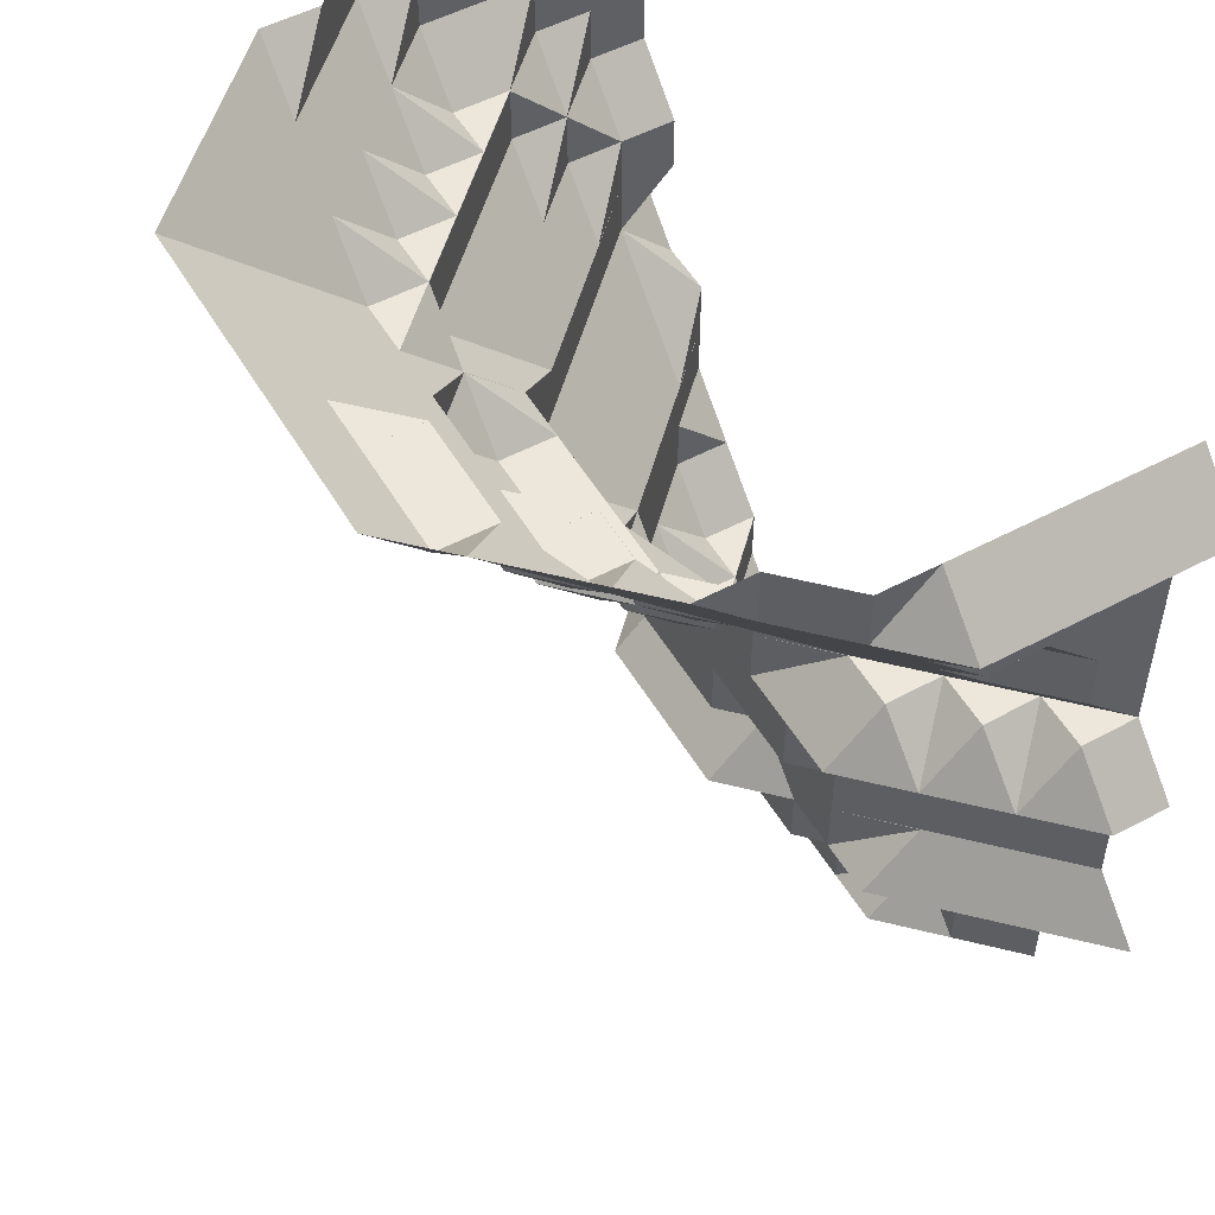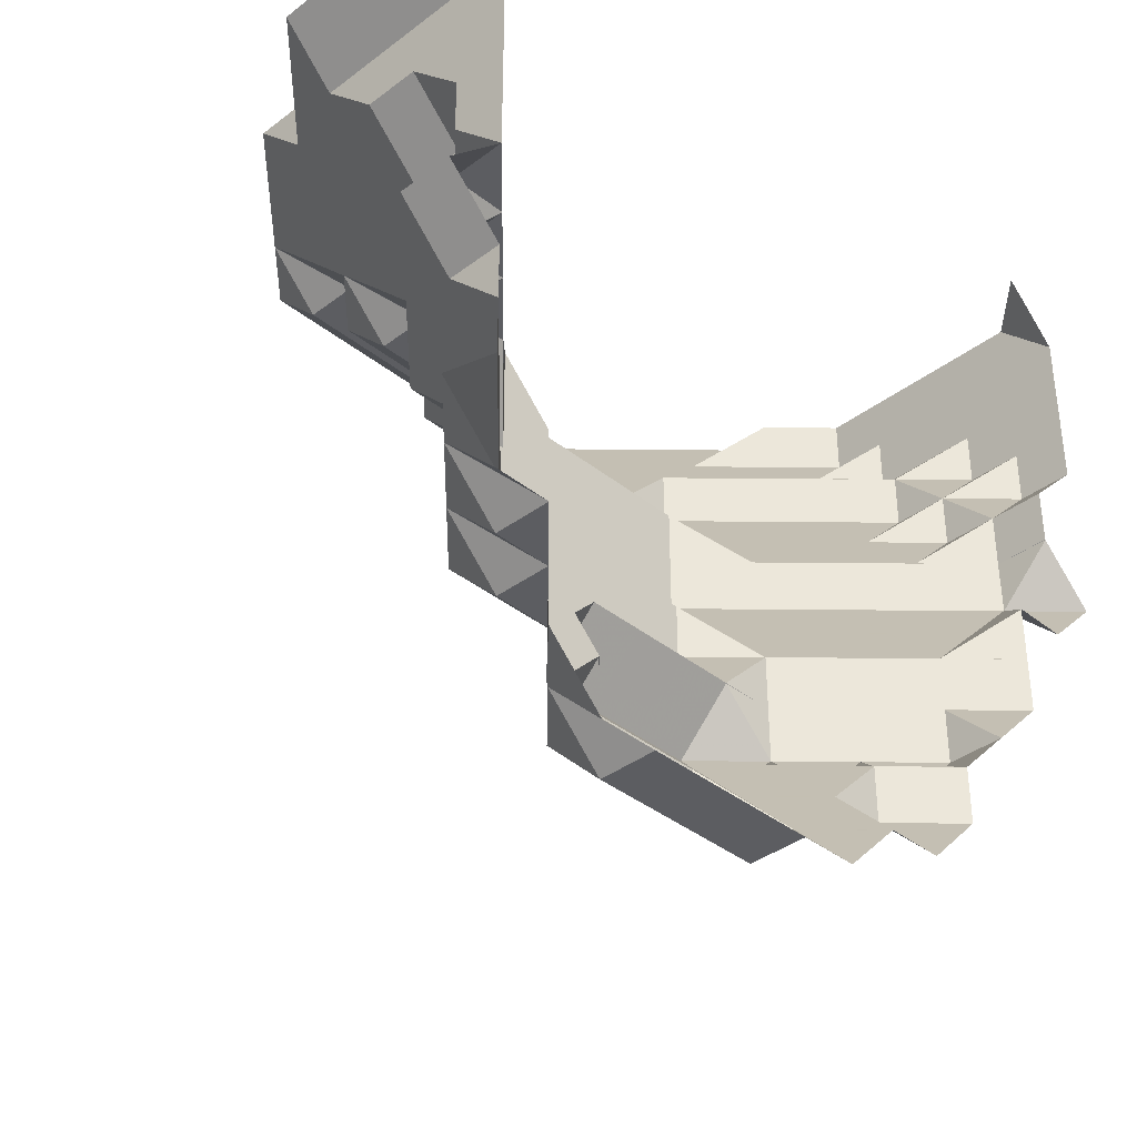
<metadata>
{"format":"obj","ext":"obj","renderer":"f3d","projection":"perspective","resolution":1024,"background":"white","views":[{"elev":52.2,"azim":60.1,"up":"+Z"},{"elev":-37.1,"azim":134.3,"up":"+Z"}]}
</metadata>
<code>
g fib1-3-2-1.nii.gz-70
o fib1-3-2-1.nii.gz-70
v 241 256 241
v 240 256 242
v 241 255 242
v 242 255 241
v 241 255 242
v 242 254 242
v 242 256 241
v 243 255 241
v 243 254 242
v 243 256 241
v 244 255 241
v 244 254 242
v 244 256 241
v 245 255 241
v 245 254 242
v 245 256 241
v 246 255 242
v 246 255 242
v 246 256 241
v 247 256 242
v 239 256 242
v 238 256 243
v 239 255 243
v 240 256 242
v 240 255 243
v 241 255 242
v 240 255 243
v 241 254 243
v 242 254 243
v 243 254 243
v 244 254 243
v 245 255 243
v 245 255 243
v 245 255 243
v 246 255 243
v 247 256 243
v 239 255 244
v 238 256 244
v 240 255 243
v 239 255 244
v 240 254 244
v 241 254 243
v 240 254 244
v 241 253 244
v 242 254 243
v 242 253 244
v 243 254 243
v 243 253 244
v 244 254 243
v 244 253 244
v 245 254 244
v 245 255 243
v 245 254 244
v 246 255 244
v 246 255 244
v 247 256 244
v 238 255 244
v 237 255 245
v 238 254 245
v 238 256 244
v 237 256 245
v 239 254 244
v 238 254 245
v 239 253 245
v 239 255 244
v 240 253 244
v 239 253 245
v 240 252 245
v 240 254 244
v 241 253 244
v 241 252 245
v 242 253 244
v 242 252 245
v 243 253 244
v 243 252 245
v 244 253 245
v 244 253 245
v 245 253 245
v 245 254 244
v 246 254 244
v 246 253 245
v 246 255 244
v 247 254 245
v 247 254 245
v 247 255 244
v 247 256 244
v 248 255 245
v 248 255 245
v 248 256 244
v 249 256 245
v 237 256 245
v 236 256 246
v 237 255 246
v 238 254 246
v 237 255 246
v 239 253 246
v 238 254 246
v 240 253 246
v 240 253 246
v 241 253 246
v 241 253 246
v 242 253 246
v 242 253 246
v 243 253 246
v 243 253 246
v 244 253 246
v 245 253 246
v 246 254 246
v 246 254 246
v 246 254 246
v 247 255 246
v 247 255 246
v 247 255 246
v 248 256 246
v 248 256 246
v 237 255 247
v 236 256 247
v 238 254 247
v 237 255 247
v 239 253 247
v 238 254 247
v 240 253 246
v 239 253 247
v 240 252 247
v 241 253 246
v 241 252 247
v 242 253 246
v 242 252 247
v 243 253 246
v 243 252 247
v 244 253 247
v 244 253 247
v 245 253 247
v 246 254 247
v 246 254 247
v 247 255 247
v 247 255 247
v 248 256 247
v 237 255 247
v 236 255 248
v 237 254 248
v 236 256 248
v 238 254 247
v 237 254 248
v 238 253 248
v 239 253 247
v 238 253 248
v 239 252 248
v 240 252 248
v 241 252 248
v 242 252 248
v 243 252 248
v 244 252 248
v 244 253 247
v 245 253 247
v 245 252 248
v 246 253 248
v 246 254 247
v 246 253 248
v 247 254 248
v 247 255 247
v 247 254 248
v 248 255 248
v 248 256 248
v 235 256 248
v 234 256 249
v 235 255 249
v 236 255 248
v 235 255 249
v 236 254 249
v 236 256 248
v 237 254 248
v 236 254 249
v 237 253 249
v 238 253 248
v 237 253 249
v 238 252 249
v 239 252 248
v 238 252 249
v 239 251 249
v 240 252 248
v 240 251 249
v 241 252 248
v 241 251 249
v 242 252 248
v 242 251 249
v 243 252 249
v 243 252 249
v 244 252 249
v 245 252 249
v 246 252 249
v 246 253 248
v 247 253 249
v 247 254 248
v 247 253 249
v 248 254 249
v 248 255 248
v 248 254 249
v 248 256 248
v 249 255 249
v 249 256 249
v 235 256 250
v 236 254 250
v 235 255 250
v 235 256 250
v 237 253 250
v 236 254 250
v 238 252 250
v 237 253 250
v 239 251 250
v 238 252 250
v 240 251 250
v 241 251 250
v 242 251 250
v 243 252 250
v 243 252 250
v 244 252 250
v 245 253 250
v 245 253 250
v 245 253 250
v 246 253 250
v 246 254 250
v 246 254 250
v 246 254 250
v 247 254 250
v 247 255 250
v 247 255 250
v 247 255 250
v 248 255 250
v 248 256 250
v 248 256 250
v 236 254 250
v 235 254 251
v 236 253 251
v 235 255 251
v 235 256 251
v 237 253 250
v 236 253 251
v 237 252 251
v 238 252 250
v 237 252 251
v 238 251 251
v 239 251 251
v 240 251 251
v 241 251 251
v 242 251 251
v 243 251 251
v 243 252 250
v 244 252 251
v 244 252 251
v 245 252 251
v 245 253 250
v 246 253 251
v 246 254 250
v 246 253 251
v 247 254 251
v 247 255 250
v 247 254 251
v 248 255 251
v 248 256 251
v 235 255 251
v 234 255 252
v 235 254 252
v 235 256 251
v 234 256 252
v 236 253 251
v 235 253 252
v 236 252 252
v 235 254 252
v 237 252 251
v 236 252 252
v 237 251 252
v 238 251 251
v 237 251 252
v 238 250 252
v 239 251 251
v 239 250 252
v 240 250 251
v 239 250 252
v 240 249 252
v 240 251 251
v 241 250 251
v 241 249 252
v 241 251 251
v 242 250 251
v 242 249 252
v 242 251 251
v 243 250 251
v 243 249 252
v 243 251 251
v 244 250 252
v 244 250 252
v 244 251 251
v 244 252 251
v 245 251 252
v 245 251 252
v 245 252 251
v 246 252 252
v 246 253 251
v 246 252 252
v 247 253 252
v 247 254 252
v 247 254 252
v 248 255 252
v 248 256 252
v 235 254 252
v 234 254 253
v 235 253 253
v 234 255 253
v 234 256 253
v 236 252 253
v 235 253 253
v 237 251 253
v 236 252 253
v 238 250 253
v 237 251 253
v 239 250 252
v 238 250 253
v 239 249 253
v 240 249 253
v 241 249 253
v 242 249 253
v 243 250 253
v 243 250 253
v 243 250 253
v 244 250 253
v 245 250 253
v 245 251 252
v 246 251 253
v 246 252 252
v 246 251 253
v 247 252 253
v 247 253 252
v 247 252 253
v 247 254 252
v 248 253 253
v 248 254 253
v 248 255 253
v 248 256 253
v 235 252 253
v 234 252 254
v 235 251 254
v 235 253 253
v 234 253 254
v 234 254 254
v 234 255 254
v 234 256 254
v 236 251 253
v 235 251 254
v 236 250 254
v 236 252 253
v 237 250 253
v 236 250 254
v 237 249 254
v 237 251 253
v 238 249 253
v 237 249 254
v 238 248 254
v 238 250 253
v 239 249 253
v 239 248 254
v 240 249 253
v 240 248 254
v 241 249 253
v 241 248 254
v 242 249 253
v 242 248 254
v 243 249 253
v 243 248 254
v 243 250 253
v 244 249 253
v 244 248 254
v 244 250 253
v 245 249 254
v 245 249 254
v 245 250 253
v 246 250 254
v 246 251 253
v 246 250 254
v 247 251 254
v 247 252 253
v 247 251 254
v 248 252 254
v 248 253 254
v 248 254 254
v 248 255 254
v 248 256 254
v 235 251 254
v 234 251 255
v 235 250 255
v 234 252 255
v 234 253 255
v 234 254 255
v 234 255 255
v 234 256 255
v 236 250 254
v 235 250 255
v 236 249 255
v 237 249 254
v 236 249 255
v 237 248 255
v 238 248 254
v 237 248 255
v 238 247 255
v 239 248 254
v 239 247 255
v 240 248 254
v 240 247 255
v 241 248 254
v 241 247 255
v 242 248 255
v 242 248 255
v 243 248 255
v 244 248 255
v 245 248 255
v 245 249 254
v 246 249 255
v 246 250 254
v 246 249 255
v 247 250 255
v 247 251 254
v 247 250 255
v 248 251 255
v 248 252 254
v 248 251 255
v 248 253 254
v 248 254 254
v 248 255 254
v 248 256 254
v 249 252 255
v 249 253 255
v 249 254 255
v 249 255 255
v 249 256 255
v 235 250 256
v 234 251 256
v 234 252 256
v 234 253 256
v 234 254 256
v 234 255 256
v 235 256 256
v 235 256 256
v 236 249 255
v 235 249 256
v 236 248 256
v 235 250 256
v 235 256 256
v 237 248 255
v 236 248 256
v 237 247 256
v 238 247 255
v 237 247 256
v 238 246 256
v 239 247 255
v 239 246 256
v 240 247 255
v 240 246 256
v 241 247 255
v 241 246 256
v 242 247 255
v 242 246 256
v 242 248 255
v 243 247 255
v 243 246 256
v 243 248 255
v 244 247 255
v 244 246 256
v 244 248 255
v 245 247 256
v 245 247 256
v 245 248 255
v 246 248 256
v 246 249 255
v 246 248 256
v 247 249 256
v 247 250 256
v 247 250 256
v 248 251 256
v 248 252 256
v 248 252 256
v 248 253 256
v 248 253 256
v 248 254 256
v 248 254 256
v 248 255 256
v 248 255 256
v 248 256 256
v 248 256 256
f 1 2 3
f 4 5 6
f 4 7 5
f 5 7 1
f 5 1 3
f 4 6 8
f 8 6 9
f 4 8 7
f 7 8 10
f 8 9 11
f 11 9 12
f 8 11 10
f 10 11 13
f 11 12 14
f 14 12 15
f 11 14 13
f 13 14 16
f 14 15 17
f 14 17 16
f 16 17 18
f 16 18 19
f 19 18 20
f 21 22 23
f 21 23 24
f 24 23 25
f 26 27 28
f 3 2 26
f 26 2 24
f 26 24 27
f 27 24 25
f 6 5 29
f 29 5 26
f 29 26 28
f 5 3 26
f 9 6 30
f 30 6 29
f 12 9 31
f 31 9 30
f 15 12 32
f 32 12 31
f 32 31 33
f 32 33 34
f 15 32 17
f 17 32 18
f 18 32 34
f 18 34 35
f 18 35 20
f 20 35 36
f 23 22 37
f 37 22 38
f 39 40 41
f 25 23 39
f 39 23 37
f 39 37 40
f 42 43 44
f 28 27 42
f 42 27 39
f 42 39 43
f 43 39 41
f 27 25 39
f 42 44 45
f 45 44 46
f 29 28 45
f 45 28 42
f 45 46 47
f 47 46 48
f 30 29 47
f 47 29 45
f 47 48 49
f 49 48 50
f 31 30 49
f 49 30 47
f 49 50 51
f 31 49 33
f 33 49 51
f 33 51 52
f 52 51 53
f 33 52 34
f 52 53 54
f 35 34 55
f 55 34 52
f 55 52 54
f 35 55 36
f 36 55 56
f 57 58 59
f 57 60 58
f 58 60 61
f 62 63 64
f 62 65 63
f 63 65 57
f 63 57 59
f 37 38 65
f 65 38 60
f 65 60 57
f 66 67 68
f 66 69 67
f 67 69 62
f 67 62 64
f 41 40 69
f 69 40 65
f 69 65 62
f 40 37 65
f 66 68 70
f 70 68 71
f 44 43 70
f 70 43 69
f 70 69 66
f 43 41 69
f 70 71 72
f 72 71 73
f 46 44 72
f 72 44 70
f 72 73 74
f 74 73 75
f 48 46 74
f 74 46 72
f 74 75 76
f 50 48 77
f 77 48 74
f 77 74 76
f 50 77 51
f 51 77 78
f 51 78 79
f 51 79 53
f 79 78 80
f 80 78 81
f 53 79 54
f 54 79 80
f 54 80 82
f 54 82 55
f 80 81 83
f 80 83 82
f 82 83 84
f 82 84 85
f 55 82 56
f 56 82 85
f 56 85 86
f 85 84 87
f 85 87 86
f 86 87 88
f 86 88 89
f 89 88 90
f 91 92 93
f 59 58 94
f 94 58 95
f 58 61 95
f 95 61 91
f 95 91 93
f 64 63 96
f 96 63 97
f 63 59 97
f 97 59 94
f 68 67 98
f 67 64 98
f 98 64 96
f 98 96 99
f 71 68 100
f 100 68 98
f 98 99 100
f 100 99 101
f 73 71 102
f 102 71 100
f 100 101 102
f 102 101 103
f 75 73 104
f 104 73 102
f 102 103 104
f 104 103 105
f 75 104 76
f 76 104 77
f 77 104 105
f 77 105 106
f 78 77 107
f 107 77 106
f 81 78 108
f 108 78 107
f 108 107 109
f 108 109 110
f 81 108 83
f 83 108 84
f 84 108 110
f 84 110 111
f 111 110 112
f 111 112 113
f 84 111 87
f 87 111 88
f 88 111 113
f 88 113 114
f 114 113 115
f 88 114 90
f 93 92 116
f 116 92 117
f 94 95 118
f 118 95 119
f 95 93 119
f 119 93 116
f 96 97 120
f 120 97 121
f 97 94 121
f 121 94 118
f 122 123 124
f 99 96 122
f 122 96 120
f 122 120 123
f 122 124 125
f 125 124 126
f 101 99 125
f 125 99 122
f 125 126 127
f 127 126 128
f 103 101 127
f 127 101 125
f 127 128 129
f 129 128 130
f 105 103 129
f 129 103 127
f 129 130 131
f 106 105 132
f 132 105 129
f 132 129 131
f 107 106 133
f 133 106 132
f 107 133 109
f 109 133 134
f 109 134 110
f 110 134 135
f 110 135 112
f 112 135 136
f 112 136 113
f 113 136 137
f 113 137 115
f 115 137 138
f 139 140 141
f 116 117 139
f 139 117 142
f 139 142 140
f 143 144 145
f 118 119 143
f 143 119 139
f 143 139 144
f 144 139 141
f 119 116 139
f 146 147 148
f 120 121 146
f 146 121 143
f 146 143 147
f 147 143 145
f 121 118 143
f 124 123 149
f 149 123 146
f 149 146 148
f 123 120 146
f 126 124 150
f 150 124 149
f 128 126 151
f 151 126 150
f 130 128 152
f 152 128 151
f 130 152 131
f 131 152 153
f 131 153 154
f 131 154 132
f 154 153 155
f 155 153 156
f 133 132 155
f 155 132 154
f 155 156 157
f 133 155 134
f 134 155 157
f 134 157 158
f 158 157 159
f 134 158 135
f 158 159 160
f 135 158 136
f 136 158 160
f 136 160 161
f 161 160 162
f 136 161 137
f 161 162 163
f 137 161 138
f 138 161 163
f 138 163 164
f 165 166 167
f 168 169 170
f 168 171 169
f 169 171 165
f 169 165 167
f 172 173 174
f 141 140 172
f 172 140 168
f 172 168 173
f 173 168 170
f 140 142 168
f 168 142 171
f 175 176 177
f 145 144 175
f 175 144 172
f 175 172 176
f 176 172 174
f 144 141 172
f 178 179 180
f 148 147 178
f 178 147 175
f 178 175 179
f 179 175 177
f 147 145 175
f 178 180 181
f 181 180 182
f 149 148 181
f 181 148 178
f 181 182 183
f 183 182 184
f 150 149 183
f 183 149 181
f 183 184 185
f 185 184 186
f 151 150 185
f 185 150 183
f 185 186 187
f 152 151 188
f 188 151 185
f 188 185 187
f 153 152 189
f 189 152 188
f 156 153 190
f 190 153 189
f 156 190 157
f 157 190 191
f 157 191 192
f 157 192 159
f 192 191 193
f 159 192 160
f 160 192 193
f 160 193 194
f 194 193 195
f 160 194 162
f 194 195 196
f 162 194 163
f 163 194 196
f 163 196 197
f 197 196 198
f 163 197 164
f 164 197 199
f 197 198 200
f 197 200 199
f 199 200 201
f 167 166 202
f 170 169 203
f 203 169 204
f 169 167 204
f 204 167 202
f 204 202 205
f 174 173 206
f 206 173 207
f 173 170 207
f 207 170 203
f 177 176 208
f 208 176 209
f 176 174 209
f 209 174 206
f 180 179 210
f 210 179 211
f 179 177 211
f 211 177 208
f 182 180 212
f 212 180 210
f 184 182 213
f 213 182 212
f 186 184 214
f 214 184 213
f 186 214 187
f 187 214 215
f 187 215 188
f 188 215 216
f 189 188 217
f 217 188 216
f 190 189 218
f 218 189 217
f 218 217 219
f 218 219 220
f 191 190 221
f 221 190 218
f 218 220 221
f 221 220 222
f 221 222 223
f 223 222 224
f 191 221 193
f 193 221 195
f 195 221 223
f 195 223 225
f 223 224 225
f 225 224 226
f 225 226 227
f 227 226 228
f 195 225 196
f 196 225 198
f 198 225 227
f 198 227 229
f 227 228 229
f 229 228 230
f 229 230 231
f 198 229 200
f 200 229 201
f 201 229 231
f 232 233 234
f 203 204 232
f 232 204 235
f 232 235 233
f 204 205 235
f 235 205 236
f 237 238 239
f 206 207 237
f 237 207 232
f 237 232 238
f 238 232 234
f 207 203 232
f 240 241 242
f 208 209 240
f 240 209 237
f 240 237 241
f 241 237 239
f 209 206 237
f 210 211 243
f 243 211 240
f 243 240 242
f 211 208 240
f 212 210 244
f 244 210 243
f 213 212 245
f 245 212 244
f 214 213 246
f 246 213 245
f 214 246 215
f 215 246 247
f 215 247 248
f 215 248 216
f 248 247 249
f 217 216 250
f 250 216 248
f 250 248 249
f 217 250 219
f 219 250 251
f 219 251 252
f 219 252 220
f 252 251 253
f 220 252 222
f 222 252 253
f 222 253 254
f 254 253 255
f 222 254 224
f 254 255 256
f 224 254 226
f 226 254 256
f 226 256 257
f 257 256 258
f 226 257 228
f 257 258 259
f 228 257 230
f 230 257 259
f 230 259 260
f 261 262 263
f 261 264 262
f 262 264 265
f 266 267 268
f 234 233 266
f 266 233 269
f 266 269 267
f 233 235 269
f 269 235 261
f 269 261 263
f 235 236 261
f 261 236 264
f 270 271 272
f 239 238 270
f 270 238 266
f 270 266 271
f 271 266 268
f 238 234 266
f 273 274 275
f 242 241 273
f 273 241 270
f 273 270 274
f 274 270 272
f 241 239 270
f 273 275 276
f 276 275 277
f 243 242 276
f 276 242 273
f 278 279 280
f 278 281 279
f 279 281 276
f 279 276 277
f 244 243 281
f 281 243 276
f 278 280 282
f 282 280 283
f 278 282 281
f 281 282 284
f 245 244 284
f 284 244 281
f 282 283 285
f 285 283 286
f 282 285 284
f 284 285 287
f 246 245 287
f 287 245 284
f 285 286 288
f 288 286 289
f 285 288 287
f 287 288 290
f 247 246 290
f 290 246 287
f 288 289 291
f 288 291 290
f 290 291 292
f 290 292 293
f 247 290 249
f 249 290 293
f 249 293 294
f 249 294 250
f 293 292 295
f 293 295 294
f 294 295 296
f 294 296 297
f 251 250 297
f 297 250 294
f 297 296 298
f 251 297 253
f 253 297 298
f 253 298 299
f 299 298 300
f 253 299 255
f 299 300 301
f 255 299 256
f 256 299 301
f 256 301 302
f 256 302 258
f 258 302 303
f 258 303 259
f 259 303 304
f 259 304 260
f 260 304 305
f 306 307 308
f 263 262 306
f 306 262 309
f 306 309 307
f 262 265 309
f 309 265 310
f 268 267 311
f 311 267 312
f 267 269 312
f 312 269 306
f 312 306 308
f 269 263 306
f 272 271 313
f 313 271 314
f 271 268 314
f 314 268 311
f 275 274 315
f 315 274 316
f 274 272 316
f 316 272 313
f 317 318 319
f 277 275 317
f 317 275 315
f 317 315 318
f 280 279 320
f 320 279 317
f 320 317 319
f 279 277 317
f 283 280 321
f 321 280 320
f 286 283 322
f 322 283 321
f 289 286 323
f 323 286 322
f 323 322 324
f 323 324 325
f 289 323 291
f 291 323 292
f 292 323 325
f 292 325 326
f 292 326 295
f 295 326 327
f 295 327 328
f 295 328 296
f 328 327 329
f 296 328 298
f 298 328 329
f 298 329 330
f 330 329 331
f 298 330 300
f 330 331 332
f 300 330 301
f 301 330 332
f 301 332 333
f 333 332 334
f 301 333 302
f 302 333 335
f 302 335 303
f 333 334 336
f 333 336 335
f 335 336 337
f 303 335 304
f 304 335 337
f 304 337 338
f 304 338 305
f 305 338 339
f 340 341 342
f 340 343 341
f 341 343 344
f 308 307 343
f 343 307 345
f 343 345 344
f 307 309 345
f 345 309 346
f 309 310 346
f 346 310 347
f 348 349 350
f 348 351 349
f 349 351 340
f 349 340 342
f 311 312 351
f 351 312 343
f 351 343 340
f 312 308 343
f 352 353 354
f 352 355 353
f 353 355 348
f 353 348 350
f 313 314 355
f 355 314 351
f 355 351 348
f 314 311 351
f 356 357 358
f 356 359 357
f 357 359 352
f 357 352 354
f 315 316 359
f 359 316 355
f 359 355 352
f 316 313 355
f 356 358 360
f 360 358 361
f 319 318 360
f 360 318 359
f 360 359 356
f 318 315 359
f 360 361 362
f 362 361 363
f 320 319 362
f 362 319 360
f 362 363 364
f 364 363 365
f 321 320 364
f 364 320 362
f 364 365 366
f 366 365 367
f 322 321 366
f 366 321 364
f 366 367 368
f 368 367 369
f 322 366 324
f 324 366 368
f 324 368 370
f 324 370 325
f 368 369 371
f 371 369 372
f 368 371 370
f 370 371 373
f 326 325 373
f 373 325 370
f 371 372 374
f 371 374 373
f 373 374 375
f 373 375 376
f 327 326 376
f 376 326 373
f 376 375 377
f 327 376 329
f 329 376 377
f 329 377 378
f 378 377 379
f 329 378 331
f 378 379 380
f 331 378 332
f 332 378 380
f 332 380 381
f 381 380 382
f 332 381 334
f 381 382 383
f 334 381 336
f 336 381 383
f 336 383 384
f 336 384 337
f 337 384 385
f 337 385 338
f 338 385 386
f 338 386 339
f 339 386 387
f 388 389 390
f 342 341 388
f 388 341 391
f 388 391 389
f 341 344 391
f 391 344 392
f 344 345 392
f 392 345 393
f 345 346 393
f 393 346 394
f 346 347 394
f 394 347 395
f 396 397 398
f 350 349 396
f 396 349 388
f 396 388 397
f 397 388 390
f 349 342 388
f 399 400 401
f 354 353 399
f 399 353 396
f 399 396 400
f 400 396 398
f 353 350 396
f 402 403 404
f 358 357 402
f 402 357 399
f 402 399 403
f 403 399 401
f 357 354 399
f 402 404 405
f 405 404 406
f 361 358 405
f 405 358 402
f 405 406 407
f 407 406 408
f 363 361 407
f 407 361 405
f 407 408 409
f 409 408 410
f 365 363 409
f 409 363 407
f 409 410 411
f 367 365 412
f 412 365 409
f 412 409 411
f 369 367 413
f 413 367 412
f 372 369 414
f 414 369 413
f 372 414 374
f 374 414 415
f 374 415 416
f 374 416 375
f 416 415 417
f 375 416 377
f 377 416 417
f 377 417 418
f 418 417 419
f 377 418 379
f 418 419 420
f 379 418 380
f 380 418 420
f 380 420 421
f 421 420 422
f 380 421 382
f 421 422 423
f 382 421 383
f 383 421 423
f 383 423 424
f 424 423 425
f 383 424 384
f 384 424 426
f 384 426 385
f 385 426 427
f 385 427 386
f 386 427 428
f 386 428 387
f 387 428 429
f 424 425 430
f 424 430 426
f 426 430 431
f 426 431 427
f 427 431 432
f 427 432 428
f 428 432 433
f 428 433 429
f 429 433 434
f 390 389 435
f 435 389 436
f 389 391 436
f 436 391 437
f 391 392 437
f 437 392 438
f 392 393 438
f 438 393 439
f 393 394 439
f 439 394 440
f 394 395 440
f 440 395 441
f 440 441 442
f 443 444 445
f 398 397 443
f 443 397 446
f 443 446 444
f 397 390 446
f 446 390 435
f 441 447 442
f 448 449 450
f 401 400 448
f 448 400 443
f 448 443 449
f 449 443 445
f 400 398 443
f 451 452 453
f 404 403 451
f 451 403 448
f 451 448 452
f 452 448 450
f 403 401 448
f 451 453 454
f 454 453 455
f 406 404 454
f 454 404 451
f 454 455 456
f 456 455 457
f 408 406 456
f 456 406 454
f 456 457 458
f 458 457 459
f 410 408 458
f 458 408 456
f 458 459 460
f 460 459 461
f 410 458 411
f 411 458 460
f 411 460 462
f 411 462 412
f 460 461 463
f 463 461 464
f 460 463 462
f 462 463 465
f 413 412 465
f 465 412 462
f 463 464 466
f 466 464 467
f 463 466 465
f 465 466 468
f 414 413 468
f 468 413 465
f 466 467 469
f 466 469 468
f 468 469 470
f 468 470 471
f 415 414 471
f 471 414 468
f 471 470 472
f 415 471 417
f 417 471 472
f 417 472 473
f 473 472 474
f 417 473 419
f 473 474 475
f 419 473 420
f 420 473 475
f 420 475 476
f 420 476 422
f 422 476 477
f 422 477 423
f 423 477 478
f 423 478 425
f 425 478 479
f 425 479 480
f 480 479 481
f 481 479 482
f 481 482 483
f 483 482 484
f 483 484 485
f 485 484 486
f 485 486 487
f 487 486 488
f 425 480 430
f 430 480 431
f 431 480 481
f 431 481 432
f 432 481 483
f 432 483 433
f 433 483 485
f 433 485 434
f 434 485 487

</code>
